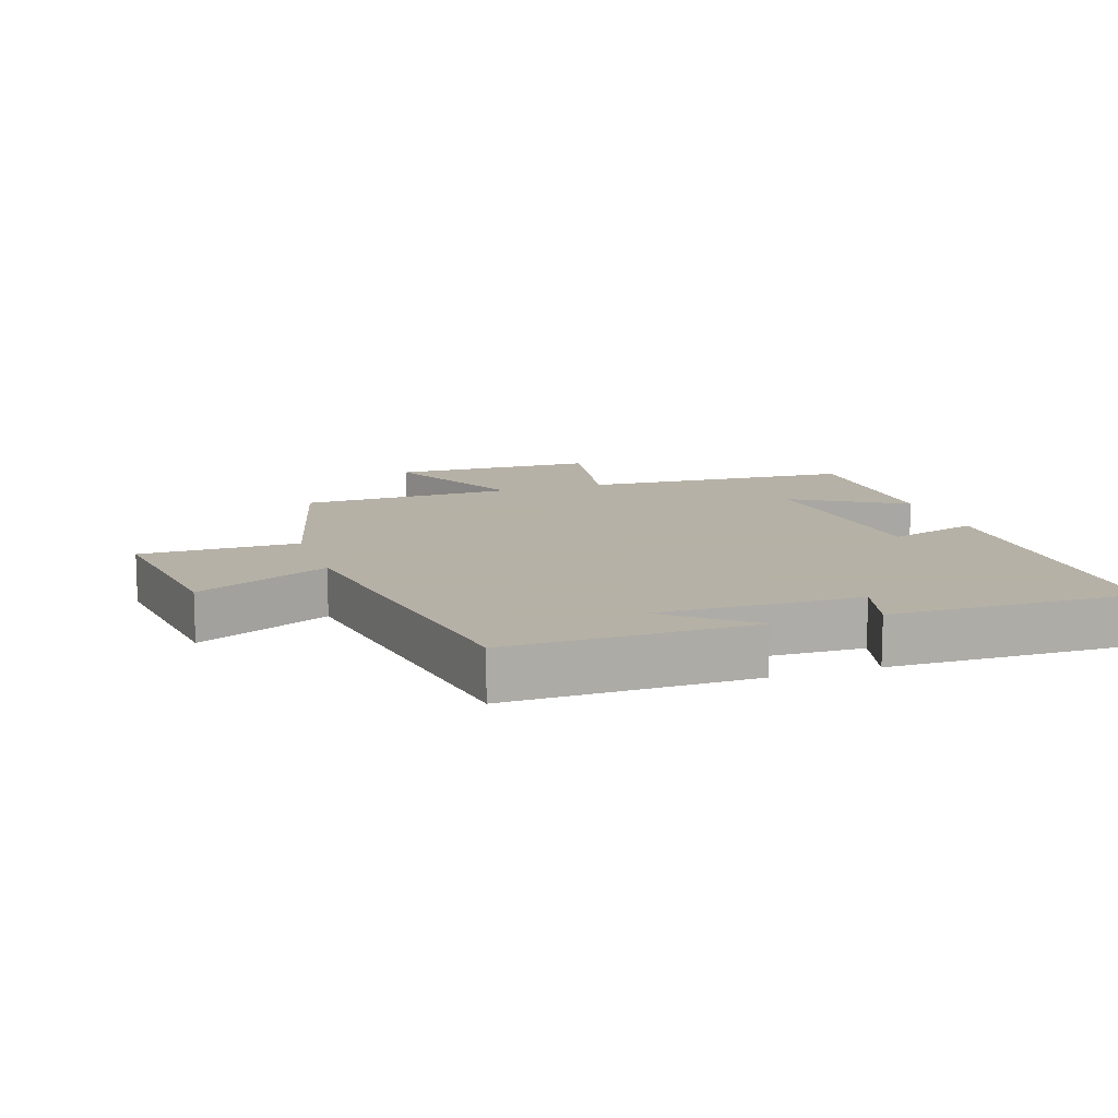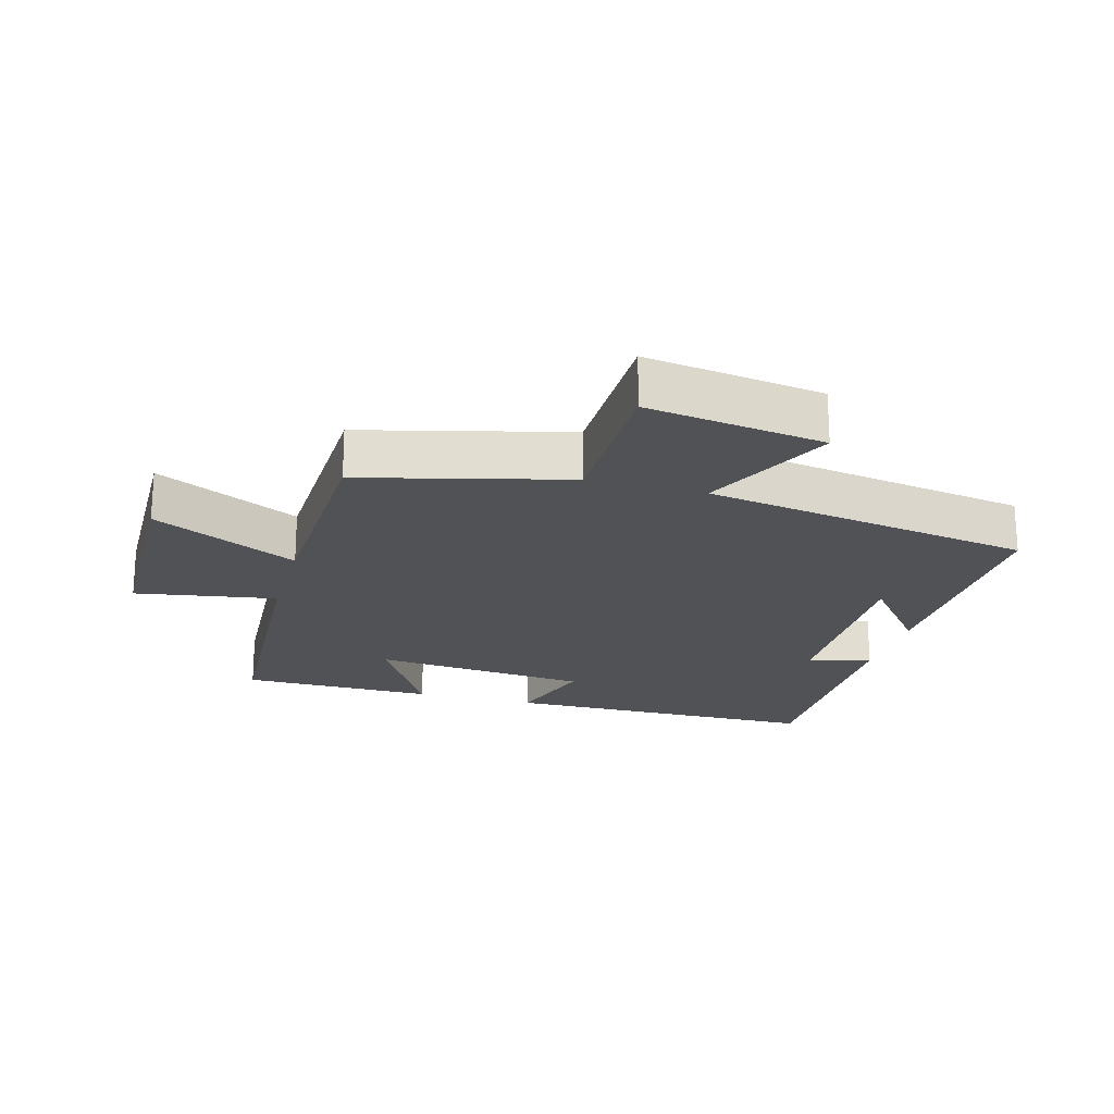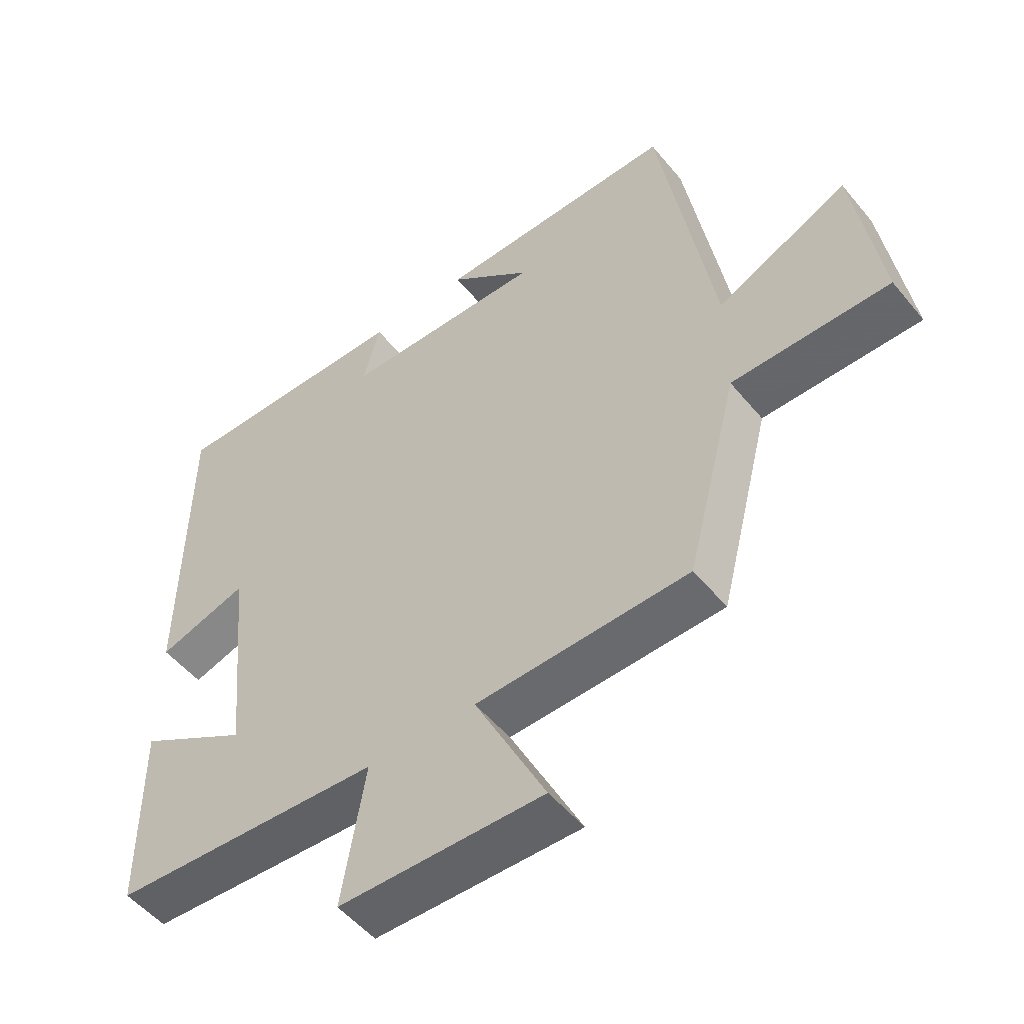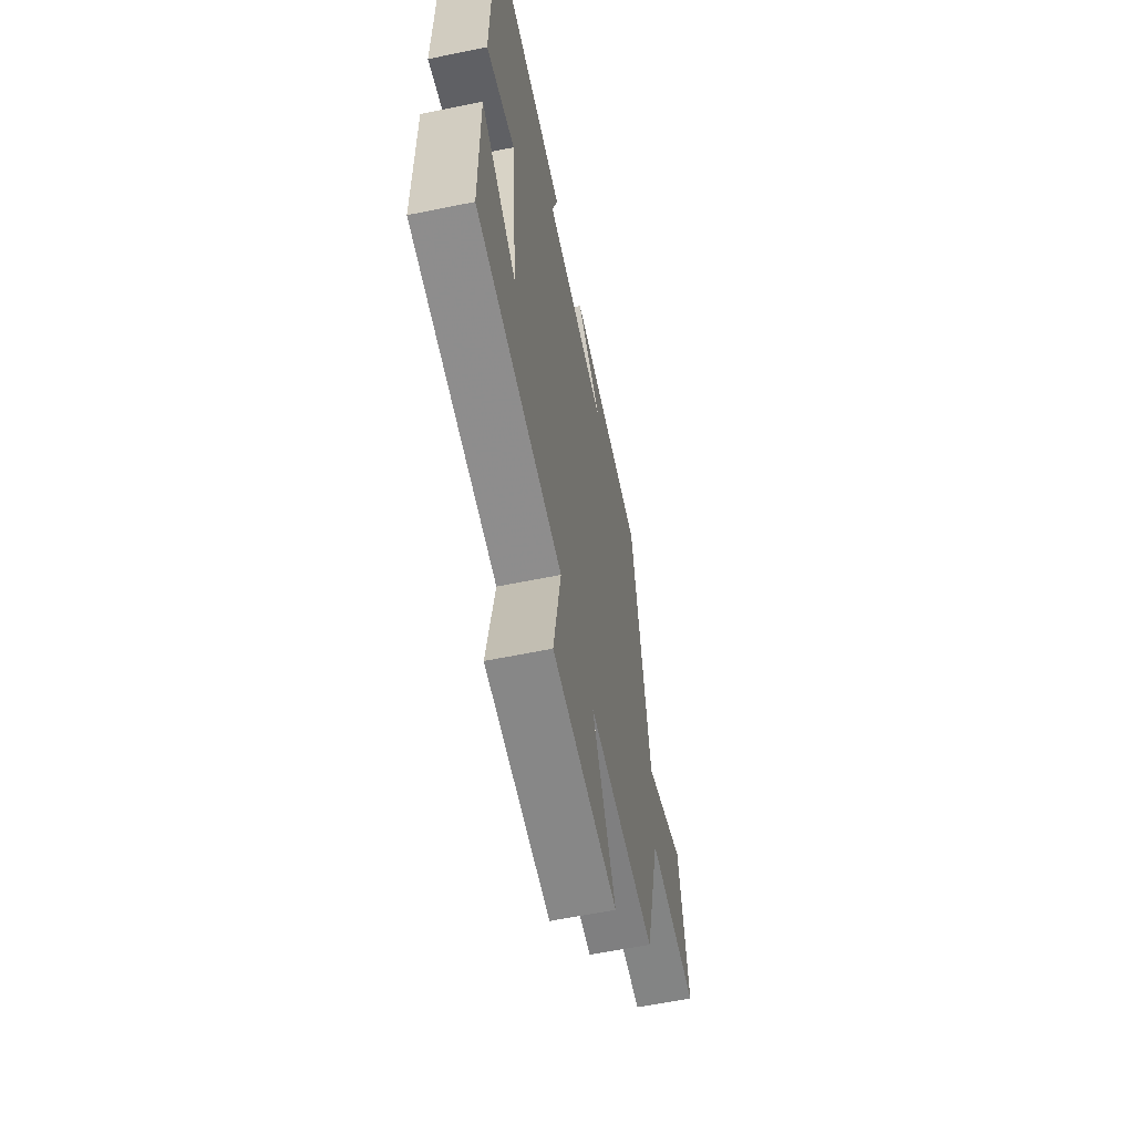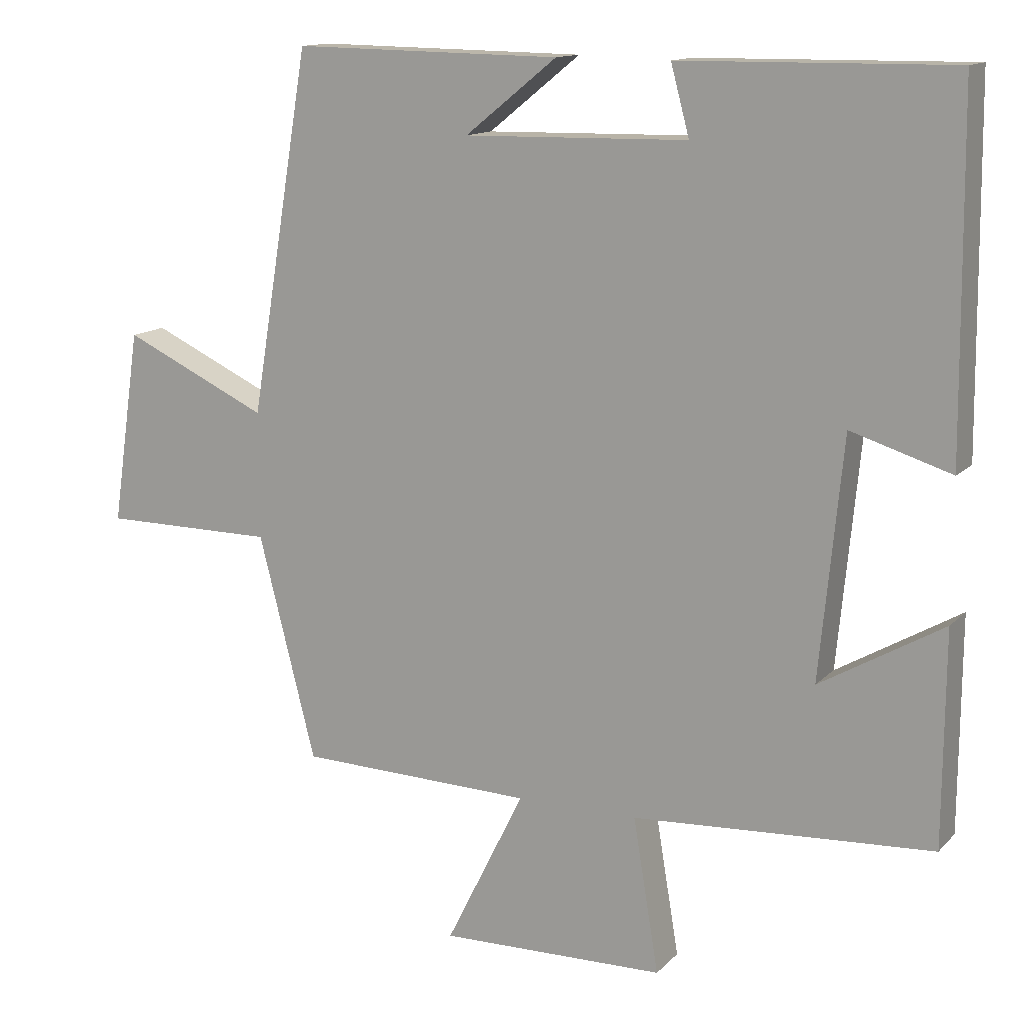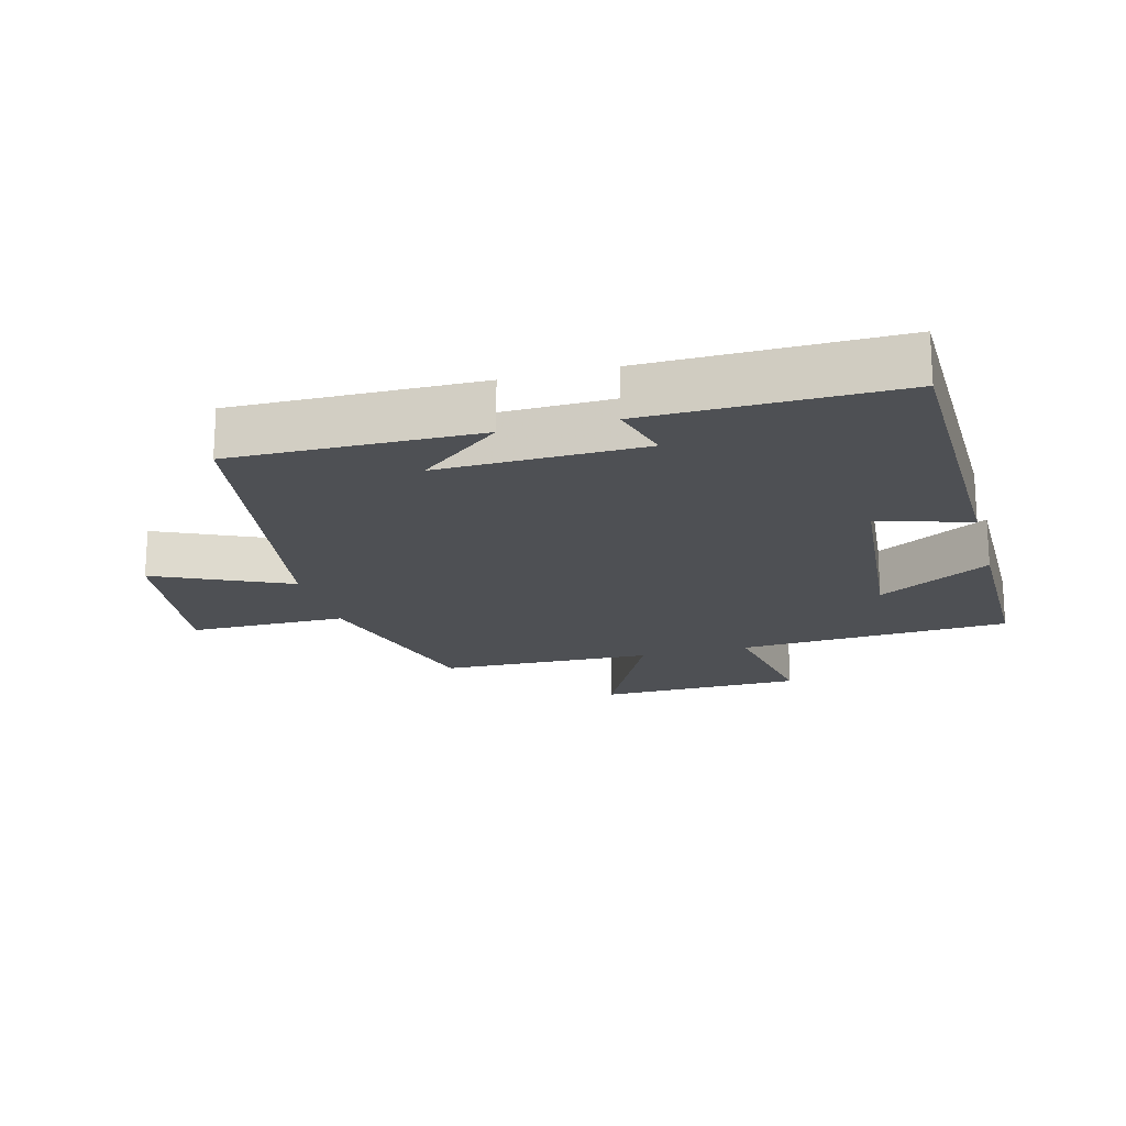
<metadata>
{"format":"obj","ext":"obj","renderer":"f3d","projection":"perspective","resolution":1024,"background":"white","views":[{"elev":12.1,"azim":-18.2,"up":"+Y"},{"elev":-20.9,"azim":-105.6,"up":"+Y"},{"elev":-51.8,"azim":-141.8,"up":"+Z"},{"elev":-61.5,"azim":101.7,"up":"+Z"},{"elev":13.4,"azim":26.5,"up":"+Z"},{"elev":-18.7,"azim":15.2,"up":"+Y"}]}
</metadata>
<code>
v 0.498 0.07 -0.476
v 0.079 0.07 -0.5
v 0.115 0.07 -0.716
v -0.201 0.07 -0.722
v -0.091 0.07 -0.5
v -0.42 0.07 -0.49
v -0.5 0.07 -0.177
v -0.743 0.07 -0.176
v -0.703 0.07 0.096
v -0.5 0.07 0.001
v -0.416 0.07 0.506
v -0.042 0.07 0.5
v -0.17 0.07 0.397
v 0.142 0.07 0.403
v 0.116 0.07 0.5
v 0.495 0.07 0.504
v 0.5 0.07 0.011
v 0.36 0.07 0.055
v 0.328 0.07 -0.279
v 0.5 0.07 -0.179
v 0.498 0 -0.476
v 0.079 0 -0.5
v 0.115 0 -0.716
v -0.201 0 -0.722
v -0.091 0 -0.5
v -0.42 0 -0.49
v -0.5 0 -0.177
v -0.743 0 -0.176
v -0.703 0 0.096
v -0.5 0 0.001
v -0.416 0 0.506
v -0.042 0 0.5
v -0.17 0 0.397
v 0.142 0 0.403
v 0.116 0 0.5
v 0.495 0 0.504
v 0.5 0 0.011
v 0.36 0 0.055
v 0.328 0 -0.279
v 0.5 0 -0.179
f 19 20 1 2
f 18 19 2
f 16 17 18
f 15 16 18
f 14 15 18
f 13 14 18 2
f 11 12 13
f 13 2 3
f 11 13 3
f 10 11 3
f 7 8 9 10
f 5 6 7 10
f 5 10 3
f 3 4 5
f 22 21 40 39
f 22 39 38
f 38 37 36
f 38 36 35
f 38 35 34
f 22 38 34 33
f 33 32 31
f 23 22 33
f 23 33 31
f 23 31 30
f 30 29 28 27
f 30 27 26 25
f 23 30 25
f 25 24 23
f 1 21 22 2
f 2 22 23 3
f 3 23 24 4
f 4 24 25 5
f 5 25 26 6
f 6 26 27 7
f 7 27 28 8
f 8 28 29 9
f 9 29 30 10
f 10 30 31 11
f 11 31 32 12
f 12 32 33 13
f 13 33 34 14
f 14 34 35 15
f 15 35 36 16
f 16 36 37 17
f 17 37 38 18
f 18 38 39 19
f 19 39 40 20
f 20 40 21 1

</code>
